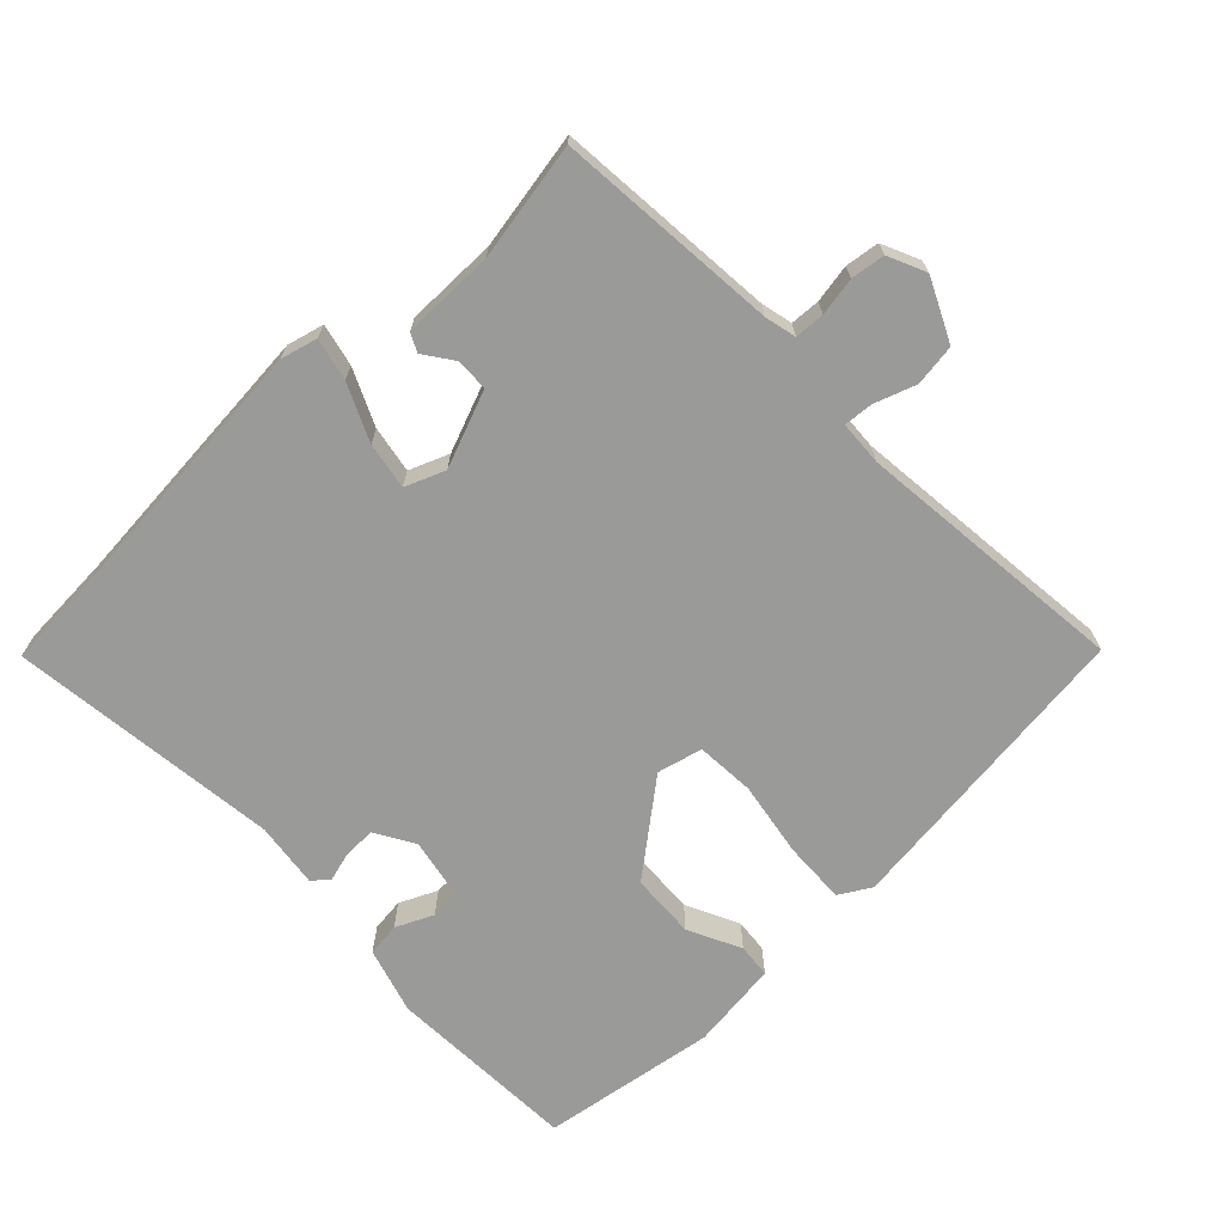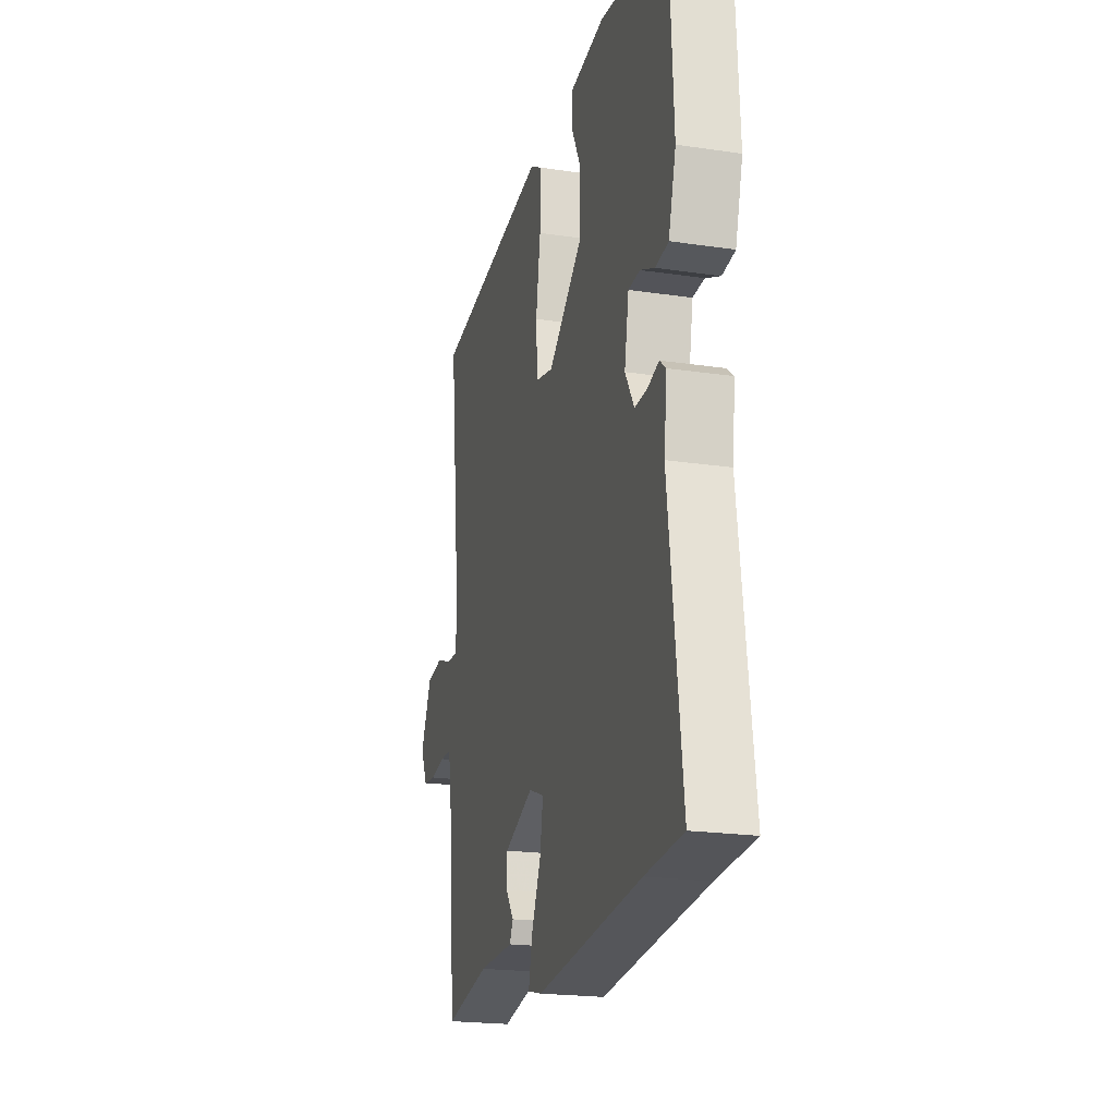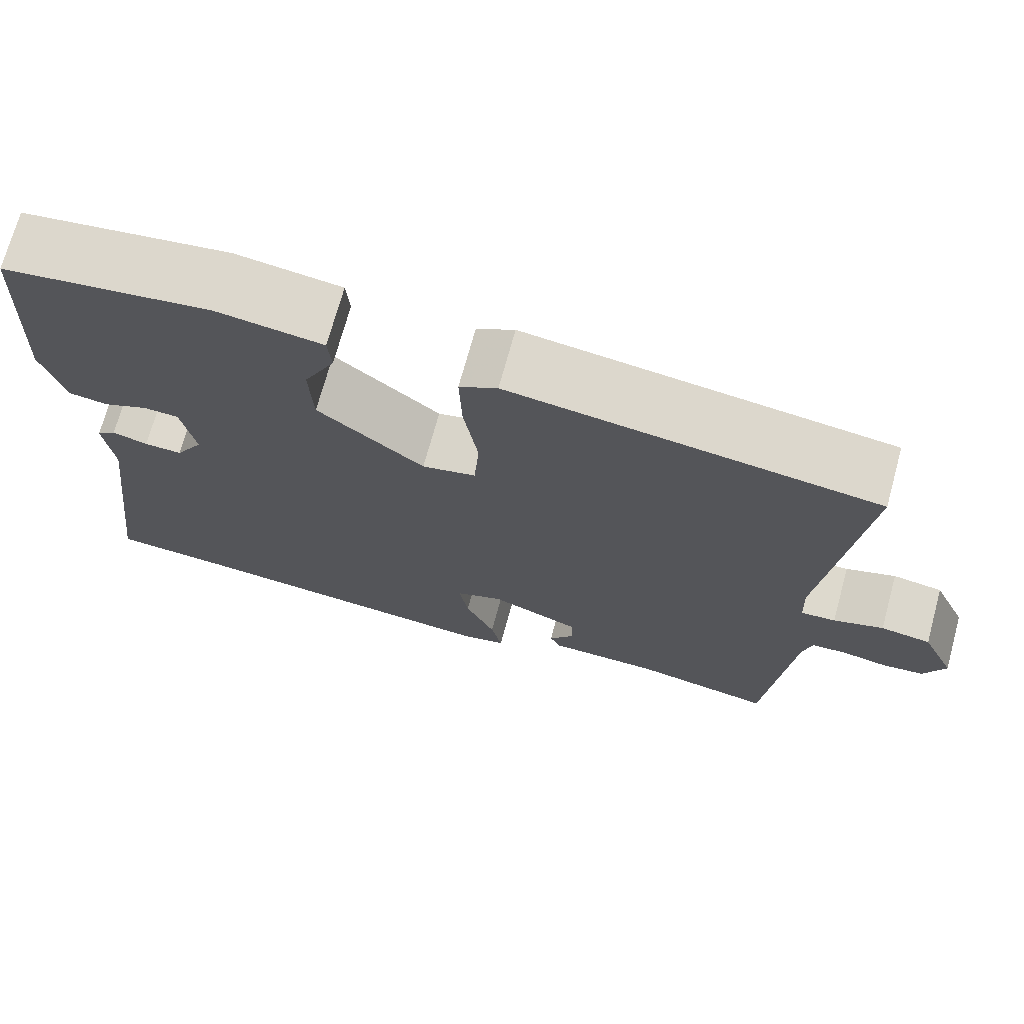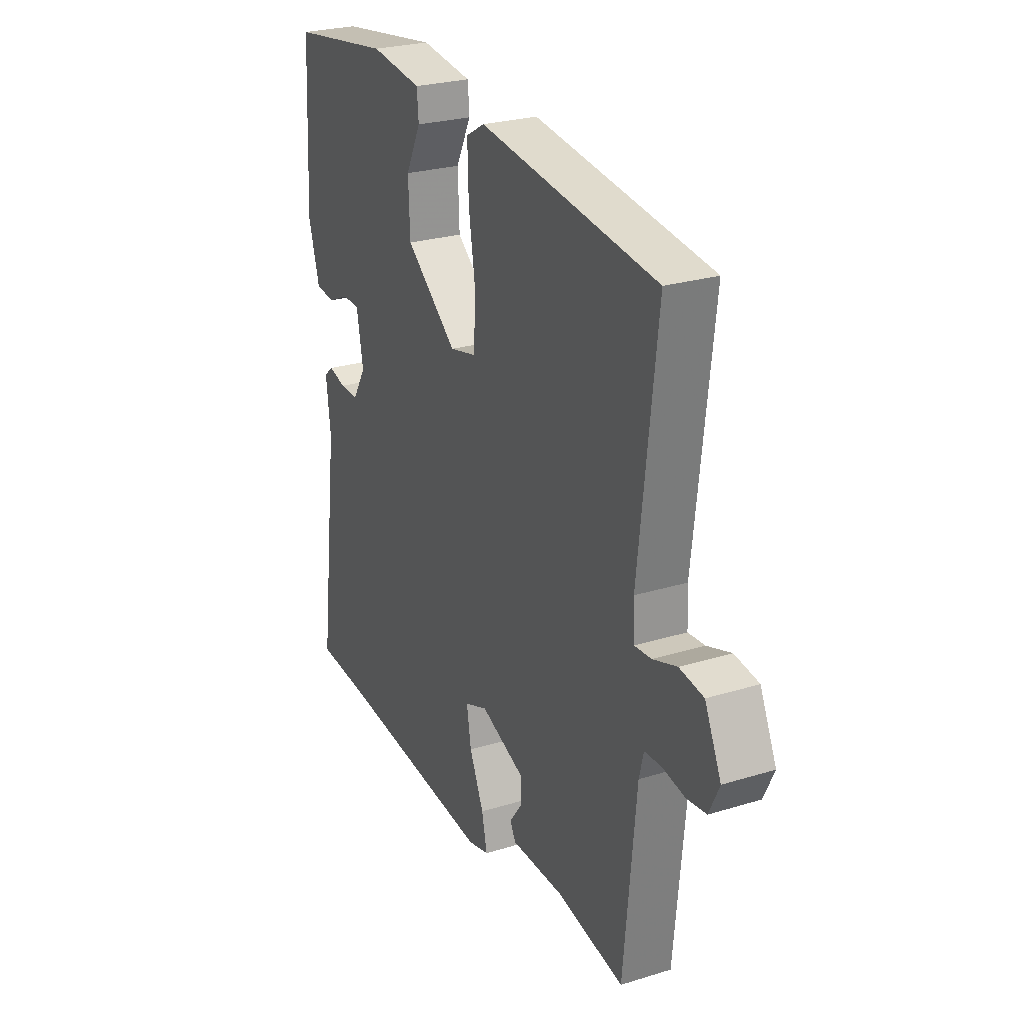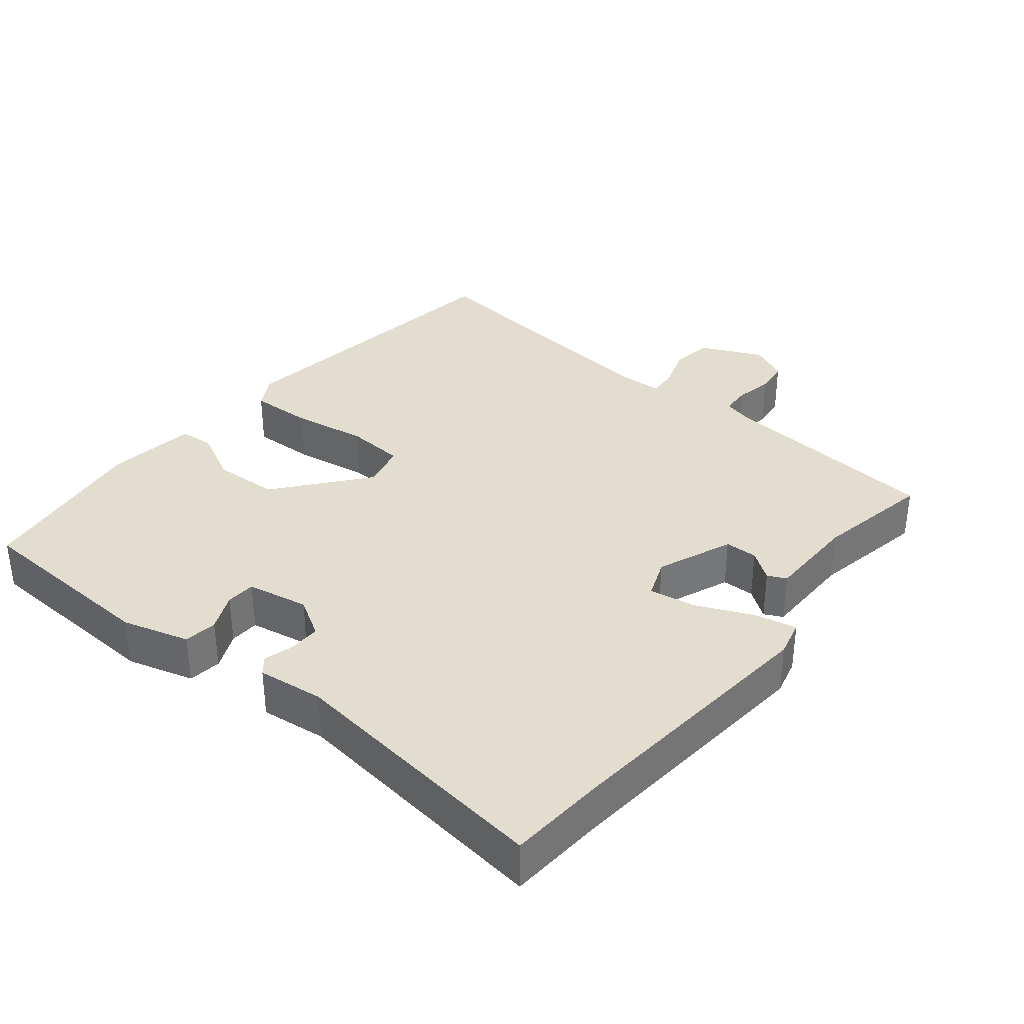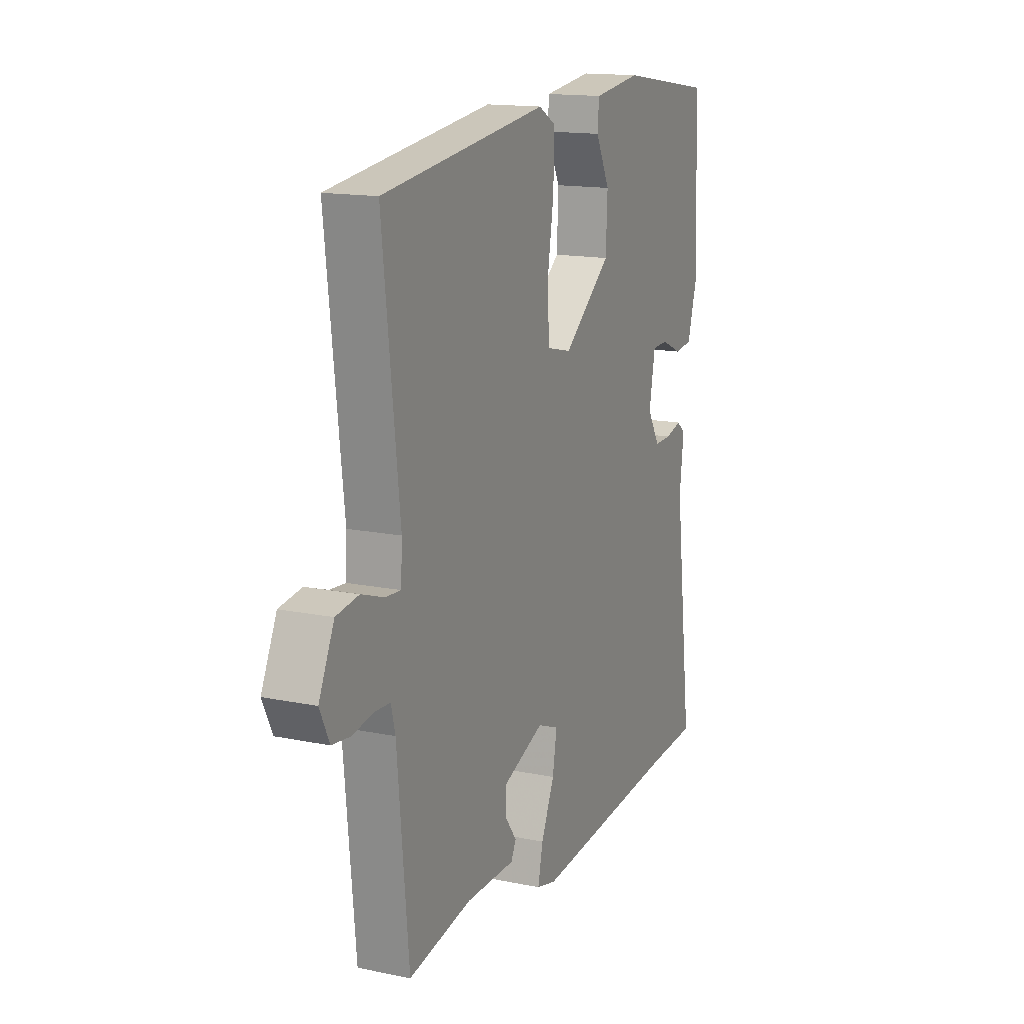
<metadata>
{"format":"obj","ext":"obj","renderer":"f3d","projection":"perspective","resolution":1024,"background":"white","views":[{"elev":-69.2,"azim":-136.7,"up":"+Y"},{"elev":-21.1,"azim":75.1,"up":"+Z"},{"elev":71.5,"azim":-164.7,"up":"+Z"},{"elev":25.9,"azim":-116.1,"up":"+Z"},{"elev":35.0,"azim":129.0,"up":"+Y"},{"elev":15.0,"azim":-66.1,"up":"+Z"}]}
</metadata>
<code>
v -0.506 0.07 0.438
v -0.073 0.07 0.495
v -0.028 0.07 0.469
v -0.031 0.07 0.381
v -0.048 0.07 0.274
v -0.042 0.07 0.191
v 0.022 0.07 0.176
v 0.148 0.07 0.278
v 0.152 0.07 0.37
v 0.115 0.07 0.444
v 0.119 0.07 0.492
v 0.245 0.07 0.509
v 0.493 0.07 0.473
v 0.507 0.07 0.201
v 0.48 0.07 0.107
v 0.433 0.07 0.101
v 0.38 0.07 0.125
v 0.338 0.07 0.123
v 0.322 0.07 0.036
v 0.355 0.07 -0.019
v 0.4 0.07 -0.018
v 0.442 0.07 -0.006
v 0.465 0.07 -0.025
v 0.454 0.07 -0.118
v 0.502 0.07 -0.5
v 0.365 0.07 -0.509
v -0.019 0.07 -0.544
v -0.071 0.07 -0.531
v -0.058 0.07 -0.471
v -0.023 0.07 -0.392
v -0.012 0.07 -0.326
v -0.068 0.07 -0.304
v -0.175 0.07 -0.347
v -0.176 0.07 -0.393
v -0.146 0.07 -0.434
v -0.159 0.07 -0.46
v -0.289 0.07 -0.461
v -0.454 0.07 -0.492
v -0.484 0.07 -0.178
v -0.495 0.07 -0.134
v -0.537 0.07 -0.132
v -0.591 0.07 -0.142
v -0.639 0.07 -0.136
v -0.664 0.07 -0.083
v -0.624 0.07 0.004
v -0.565 0.07 0.013
v -0.506 0.07 -0.007
v -0.465 0.07 -0.01
v -0.462 0.07 0.053
v -0.506 0 0.438
v -0.073 0 0.495
v -0.028 0 0.469
v -0.031 0 0.381
v -0.048 0 0.274
v -0.042 0 0.191
v 0.022 0 0.176
v 0.148 0 0.278
v 0.152 0 0.37
v 0.115 0 0.444
v 0.119 0 0.492
v 0.245 0 0.509
v 0.493 0 0.473
v 0.507 0 0.201
v 0.48 0 0.107
v 0.433 0 0.101
v 0.38 0 0.125
v 0.338 0 0.123
v 0.322 0 0.036
v 0.355 0 -0.019
v 0.4 0 -0.018
v 0.442 0 -0.006
v 0.465 0 -0.025
v 0.454 0 -0.118
v 0.502 0 -0.5
v 0.365 0 -0.509
v -0.019 0 -0.544
v -0.071 0 -0.531
v -0.058 0 -0.471
v -0.023 0 -0.392
v -0.012 0 -0.326
v -0.068 0 -0.304
v -0.175 0 -0.347
v -0.176 0 -0.393
v -0.146 0 -0.434
v -0.159 0 -0.46
v -0.289 0 -0.461
v -0.454 0 -0.492
v -0.484 0 -0.178
v -0.495 0 -0.134
v -0.537 0 -0.132
v -0.591 0 -0.142
v -0.639 0 -0.136
v -0.664 0 -0.083
v -0.624 0 0.004
v -0.565 0 0.013
v -0.506 0 -0.007
v -0.465 0 -0.01
v -0.462 0 0.053
f 44 45 46 47
f 44 47 48
f 41 42 43 44
f 40 41 44 48
f 39 40 48
f 37 38 39 48
f 34 35 36 37
f 33 34 37 48
f 32 33 48 49
f 27 28 29 30
f 26 27 30 31
f 24 25 26 31
f 21 22 23 24
f 20 21 24 31
f 19 20 31 32
f 14 15 16 17
f 14 17 18
f 13 14 18
f 12 13 18
f 9 10 11 12
f 8 9 12 18
f 7 8 18 19
f 2 3 4 5
f 2 5 6
f 1 2 6
f 49 1 6
f 19 32 49
f 6 7 19 49
f 96 95 94 93
f 97 96 93
f 93 92 91 90
f 97 93 90 89
f 97 89 88
f 97 88 87 86
f 86 85 84 83
f 97 86 83 82
f 98 97 82 81
f 79 78 77 76
f 80 79 76 75
f 80 75 74 73
f 73 72 71 70
f 80 73 70 69
f 81 80 69 68
f 66 65 64 63
f 67 66 63
f 67 63 62
f 67 62 61
f 61 60 59 58
f 67 61 58 57
f 68 67 57 56
f 54 53 52 51
f 55 54 51
f 55 51 50
f 55 50 98
f 98 81 68
f 98 68 56 55
f 1 50 51 2
f 2 51 52 3
f 3 52 53 4
f 4 53 54 5
f 5 54 55 6
f 6 55 56 7
f 7 56 57 8
f 8 57 58 9
f 9 58 59 10
f 10 59 60 11
f 11 60 61 12
f 12 61 62 13
f 13 62 63 14
f 14 63 64 15
f 15 64 65 16
f 16 65 66 17
f 17 66 67 18
f 18 67 68 19
f 19 68 69 20
f 20 69 70 21
f 21 70 71 22
f 22 71 72 23
f 23 72 73 24
f 24 73 74 25
f 25 74 75 26
f 26 75 76 27
f 27 76 77 28
f 28 77 78 29
f 29 78 79 30
f 30 79 80 31
f 31 80 81 32
f 32 81 82 33
f 33 82 83 34
f 34 83 84 35
f 35 84 85 36
f 36 85 86 37
f 37 86 87 38
f 38 87 88 39
f 39 88 89 40
f 40 89 90 41
f 41 90 91 42
f 42 91 92 43
f 43 92 93 44
f 44 93 94 45
f 45 94 95 46
f 46 95 96 47
f 47 96 97 48
f 48 97 98 49
f 49 98 50 1

</code>
